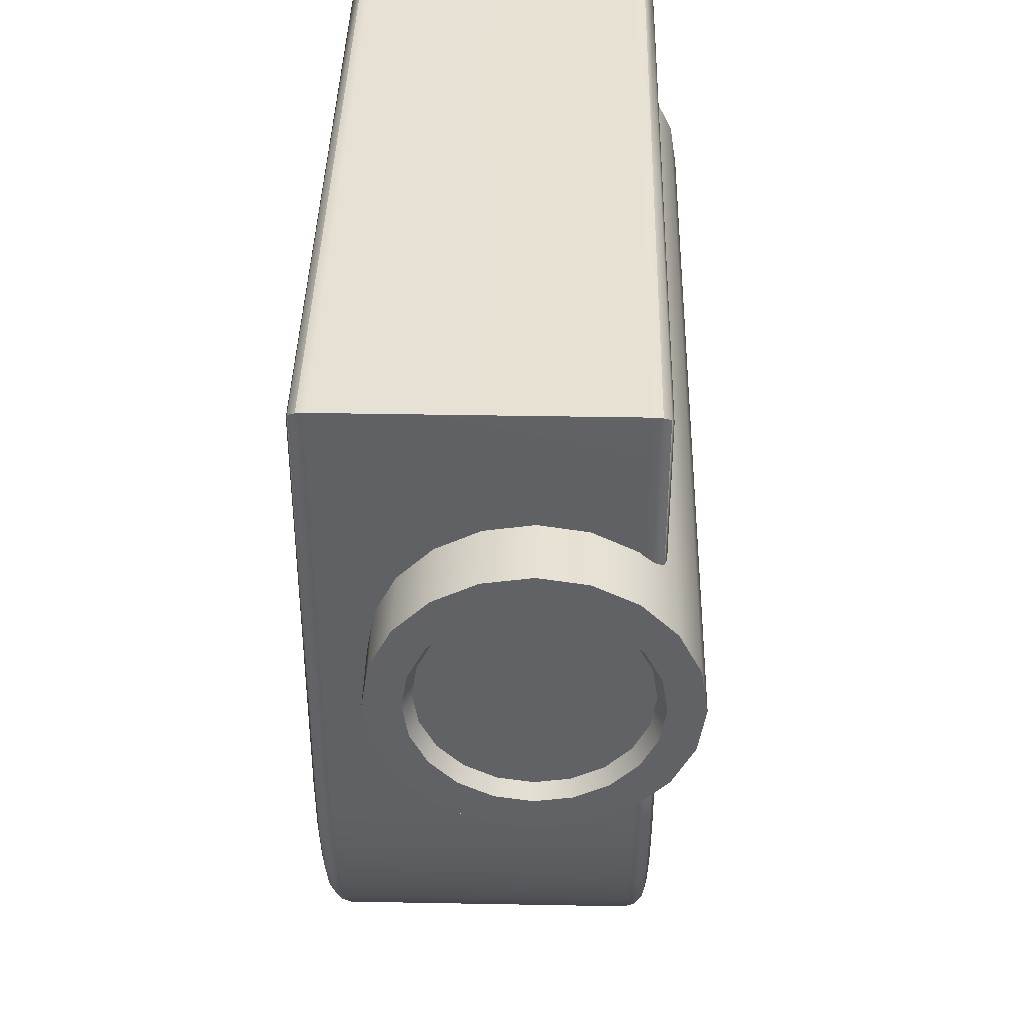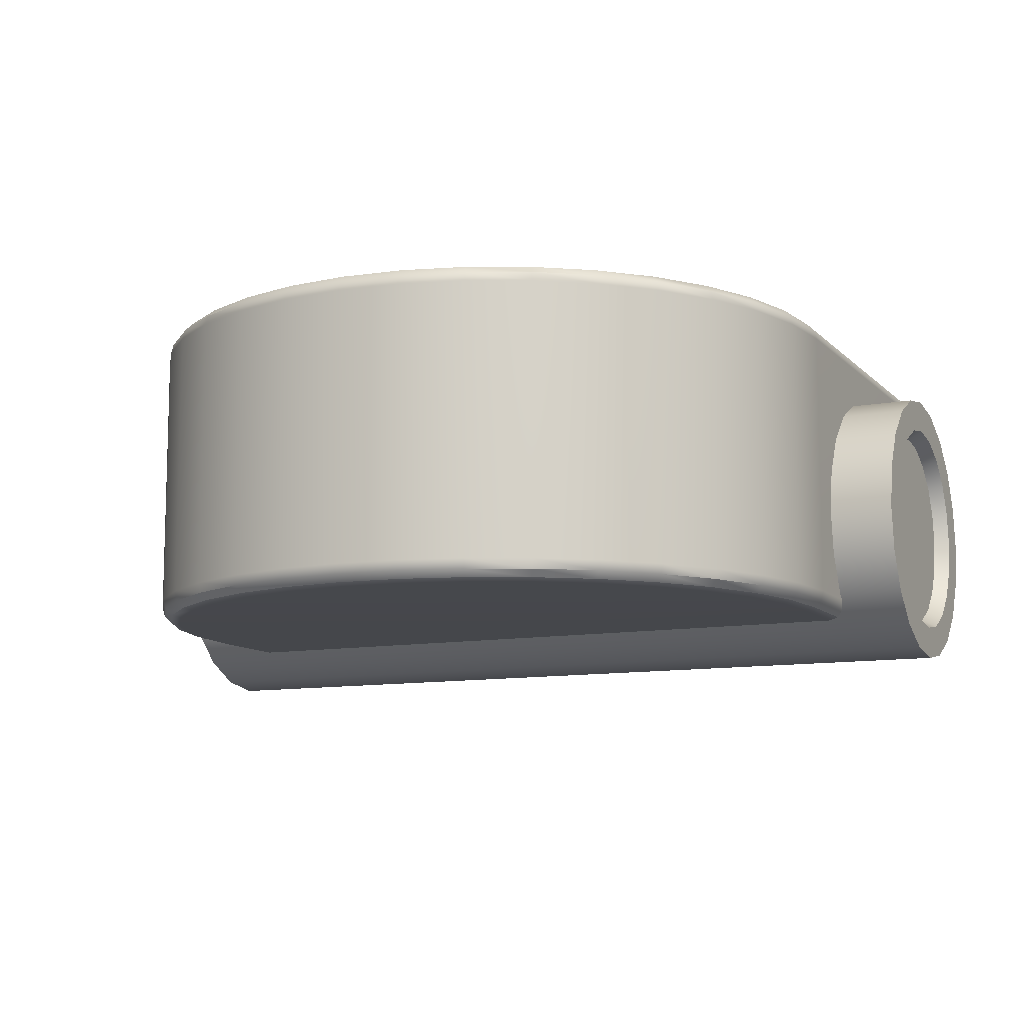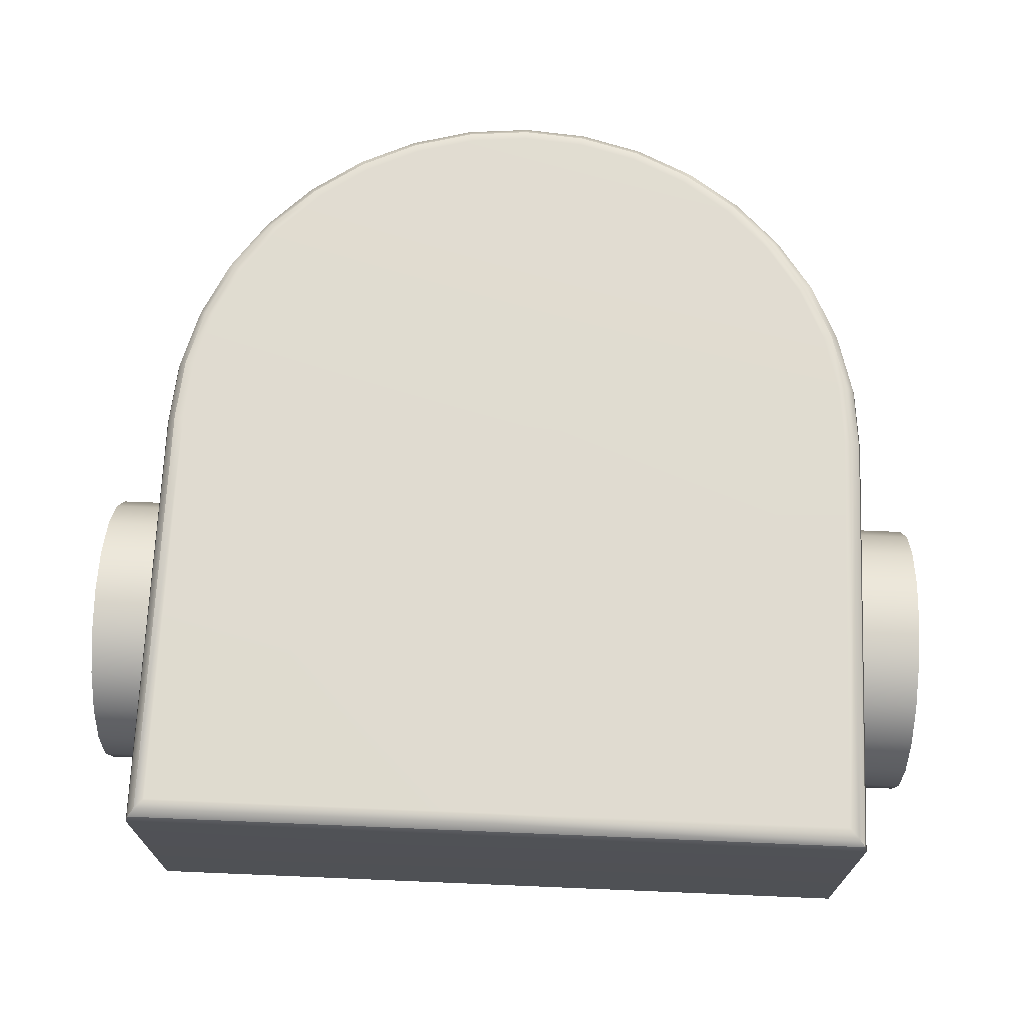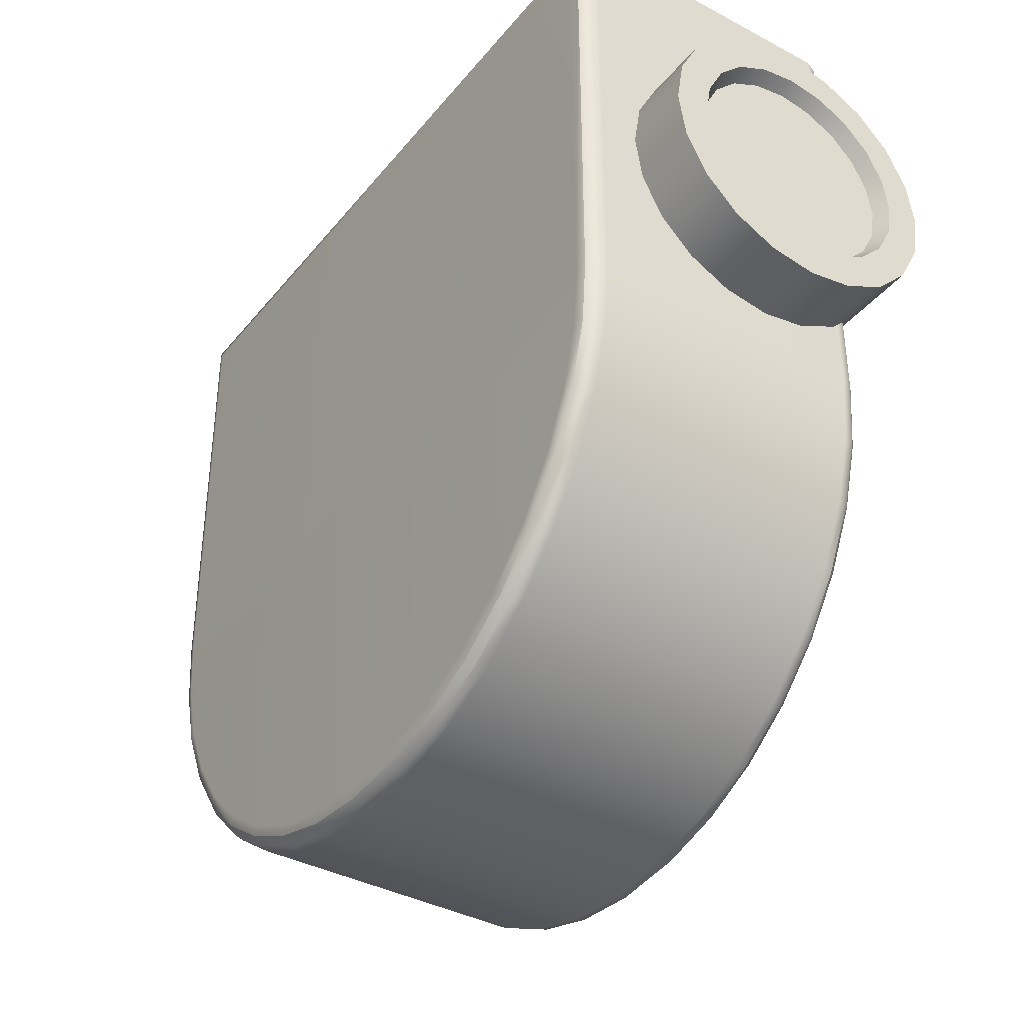
<metadata>
{"format":"obj","ext":"obj","renderer":"f3d","projection":"perspective","resolution":1024,"background":"white","views":[{"elev":39.4,"azim":-88.7,"up":"+Z"},{"elev":-10.5,"azim":-155.0,"up":"+Y"},{"elev":69.8,"azim":2.4,"up":"+Y"},{"elev":-37.8,"azim":-124.3,"up":"+Z"}]}
</metadata>
<code>
g default
v 0 0.0604 -0.05396
v 0 0.5934 -0.05396
v 0.6142 0.06486 -0.1623
v 0.6262 0.07704 -0.1644
v 0.6306 0.09368 -0.1652
v 0.5977 0.0604 -0.1594
v 0.586 0.06486 -0.2673
v 0.5975 0.07704 -0.2714
v 0.6017 0.09368 -0.273
v 0.5703 0.0604 -0.2616
v 0.5401 0.06486 -0.3658
v 0.5507 0.07704 -0.3719
v 0.5546 0.09368 -0.3741
v 0.5256 0.0604 -0.3574
v 0.4777 0.06486 -0.4548
v 0.4871 0.07704 -0.4627
v 0.4905 0.09368 -0.4656
v 0.465 0.0604 -0.4441
v 0.4009 0.06486 -0.5317
v 0.4087 0.07704 -0.5411
v 0.4116 0.09368 -0.5445
v 0.3901 0.0604 -0.5189
v 0.3118 0.06486 -0.5941
v 0.3179 0.07704 -0.6047
v 0.3202 0.09368 -0.6085
v 0.3035 0.0604 -0.5796
v 0.2133 0.06486 -0.64
v 0.2175 0.07704 -0.6515
v 0.219 0.09368 -0.6557
v 0.2076 0.0604 -0.6243
v 0.1083 0.06486 -0.6681
v 0.1104 0.07704 -0.6802
v 0.1112 0.09368 -0.6846
v 0.1054 0.0604 -0.6517
v 0 0.06486 -0.6776
v 0 0.07704 -0.6898
v 0 0.09368 -0.6943
v 0 0.0604 -0.6609
v -0.1083 0.06486 -0.6681
v -0.1104 0.07704 -0.6802
v -0.1112 0.09368 -0.6846
v -0.1054 0.0604 -0.6517
v -0.2133 0.06486 -0.64
v -0.2175 0.07704 -0.6515
v -0.219 0.09368 -0.6557
v -0.2076 0.0604 -0.6243
v -0.3118 0.06486 -0.5941
v -0.3179 0.07704 -0.6047
v -0.3202 0.09368 -0.6085
v -0.3035 0.0604 -0.5796
v -0.4009 0.06486 -0.5317
v -0.4087 0.07704 -0.5411
v -0.4116 0.09368 -0.5445
v -0.3901 0.0604 -0.5189
v -0.4777 0.06486 -0.4548
v -0.4871 0.07704 -0.4627
v -0.4905 0.09368 -0.4656
v -0.465 0.0604 -0.4441
v -0.5401 0.06486 -0.3658
v -0.5507 0.07704 -0.3719
v -0.5546 0.09368 -0.3741
v -0.5256 0.0604 -0.3574
v -0.586 0.06486 -0.2673
v -0.5975 0.07704 -0.2714
v -0.6017 0.09368 -0.273
v -0.5703 0.0604 -0.2616
v -0.6142 0.06486 -0.1623
v -0.6262 0.07704 -0.1644
v -0.6306 0.09368 -0.1652
v -0.5977 0.0604 -0.1594
v -0.6237 0.06486 -0.05324
v -0.6359 0.07704 -0.05377
v -0.6404 0.09368 -0.05396
v -0.6071 0.0604 -0.05251
v 0.6359 0.07704 -0.05377
v 0.6237 0.06486 -0.05324
v 0.6071 0.0604 -0.05251
v 0.6404 0.09368 -0.05396
v 0.6142 0.5889 -0.1623
v 0.6262 0.5767 -0.1644
v 0.6306 0.5601 -0.1652
v 0.5977 0.5934 -0.1594
v 0.586 0.5889 -0.2673
v 0.5975 0.5767 -0.2714
v 0.6017 0.5601 -0.273
v 0.5703 0.5934 -0.2616
v 0.5401 0.5889 -0.3658
v 0.5507 0.5767 -0.3719
v 0.5546 0.5601 -0.3741
v 0.5256 0.5934 -0.3574
v 0.4777 0.5889 -0.4548
v 0.4871 0.5767 -0.4627
v 0.4905 0.5601 -0.4656
v 0.465 0.5934 -0.4441
v 0.4009 0.5889 -0.5317
v 0.4087 0.5767 -0.5411
v 0.4116 0.5601 -0.5445
v 0.3901 0.5934 -0.5189
v 0.3118 0.5889 -0.5941
v 0.3179 0.5767 -0.6047
v 0.3202 0.5601 -0.6085
v 0.3035 0.5934 -0.5796
v 0.2133 0.5889 -0.64
v 0.2175 0.5767 -0.6515
v 0.219 0.5601 -0.6557
v 0.2076 0.5934 -0.6243
v 0.1083 0.5889 -0.6681
v 0.1104 0.5767 -0.6802
v 0.1112 0.5601 -0.6846
v 0.1054 0.5934 -0.6517
v 0 0.5889 -0.6776
v 0 0.5767 -0.6898
v 0 0.5601 -0.6943
v 0 0.5934 -0.6609
v -0.1083 0.5889 -0.6681
v -0.1104 0.5767 -0.6802
v -0.1112 0.5601 -0.6846
v -0.1054 0.5934 -0.6517
v -0.2133 0.5889 -0.64
v -0.2175 0.5767 -0.6515
v -0.219 0.5601 -0.6557
v -0.2076 0.5934 -0.6243
v -0.3118 0.5889 -0.5941
v -0.3179 0.5767 -0.6047
v -0.3202 0.5601 -0.6085
v -0.3035 0.5934 -0.5796
v -0.4009 0.5889 -0.5317
v -0.4087 0.5767 -0.5411
v -0.4116 0.5601 -0.5445
v -0.3901 0.5934 -0.5189
v -0.4777 0.5889 -0.4548
v -0.4871 0.5767 -0.4627
v -0.4905 0.5601 -0.4656
v -0.465 0.5934 -0.4441
v -0.5401 0.5889 -0.3658
v -0.5507 0.5767 -0.3719
v -0.5546 0.5601 -0.3741
v -0.5256 0.5934 -0.3574
v -0.586 0.5889 -0.2673
v -0.5975 0.5767 -0.2714
v -0.6017 0.5601 -0.273
v -0.5703 0.5934 -0.2616
v -0.6142 0.5889 -0.1623
v -0.6262 0.5767 -0.1644
v -0.6306 0.5601 -0.1652
v -0.5977 0.5934 -0.1594
v -0.6359 0.5767 -0.05377
v -0.6237 0.5889 -0.05324
v -0.6071 0.5934 -0.05251
v -0.6404 0.5601 -0.05396
v 0.6237 0.5889 -0.05324
v 0.6359 0.5767 -0.05377
v 0.6404 0.5601 -0.05396
v 0.6071 0.5934 -0.05251
v -0.6237 0.06486 0.6777
v -0.6359 0.07704 0.6899
v -0.6404 0.09368 0.6943
v -0.6071 0.0604 0.661
v -0.6359 0.5767 0.6899
v -0.6237 0.5889 0.6777
v -0.6071 0.5934 0.661
v -0.6404 0.5601 0.6943
v 0.6359 0.07704 0.6899
v 0.6237 0.06486 0.6777
v 0.6071 0.0604 0.661
v 0.6404 0.09368 0.6943
v 0.6237 0.5889 0.6777
v 0.6359 0.5767 0.6899
v 0.6404 0.5601 0.6943
v 0.6071 0.5934 0.661
v 0 0.07704 0.6899
v 0 0.06486 0.6777
v 0 0.0604 0.661
v 0 0.09368 0.6943
v 0 0.5767 0.6899
v 0 0.5889 0.6777
v 0 0.5934 0.661
v 0 0.5601 0.6943
v 0.7533 0.4834 0.1788
v 0.7533 0.4482 0.1098
v 0.7533 0.3934 0.05495
v 0.7533 0.3243 0.01976
v 0.7533 0.2478 0.007636
v 0.7533 0.1712 0.01976
v 0.7533 0.1021 0.05495
v 0.7533 0.04732 0.1098
v 0.7533 0.01213 0.1788
v 0.7533 0 0.2554
v 0.7533 0.01213 0.332
v 0.7533 0.04732 0.401
v 0.7533 0.1021 0.4558
v 0.7533 0.1712 0.491
v 0.7533 0.2478 0.5031
v 0.7533 0.3243 0.491
v 0.7533 0.3934 0.4558
v 0.7533 0.4482 0.401
v 0.7533 0.4834 0.332
v 0.7533 0.4955 0.2554
v -0.7533 0.4834 0.1788
v -0.7533 0.4482 0.1098
v -0.7533 0.3934 0.05495
v -0.7533 0.3243 0.01976
v -0.7533 0.2478 0.007636
v -0.7533 0.1712 0.01976
v -0.7533 0.1021 0.05495
v -0.7533 0.04732 0.1098
v -0.7533 0.01213 0.1788
v -0.7533 0 0.2554
v -0.7533 0.01213 0.332
v -0.7533 0.04732 0.401
v -0.7533 0.1021 0.4558
v -0.7533 0.1712 0.491
v -0.7533 0.2478 0.5031
v -0.7533 0.3243 0.491
v -0.7533 0.3934 0.4558
v -0.7533 0.4482 0.401
v -0.7533 0.4834 0.332
v -0.7533 0.4955 0.2554
v 0.7533 0.4288 0.1966
v 0.7533 0.4018 0.1435
v 0.7533 0.3596 0.1014
v 0.7533 0.3066 0.07435
v 0.7533 0.2478 0.06503
v 0.7533 0.1889 0.07435
v 0.7533 0.1359 0.1014
v 0.7533 0.09375 0.1435
v 0.7533 0.06671 0.1966
v 0.7533 0.05739 0.2554
v 0.7533 0.06671 0.3142
v 0.7533 0.09375 0.3673
v 0.7533 0.1359 0.4094
v 0.7533 0.1889 0.4364
v 0.7533 0.2478 0.4458
v 0.7533 0.3066 0.4364
v 0.7533 0.3596 0.4094
v 0.7533 0.4018 0.3673
v 0.7533 0.4288 0.3142
v 0.7533 0.4381 0.2554
v -0.7533 0.4288 0.1966
v -0.7533 0.4018 0.1435
v -0.7533 0.3596 0.1014
v -0.7533 0.3066 0.07435
v -0.7533 0.2478 0.06503
v -0.7533 0.1889 0.07435
v -0.7533 0.1359 0.1014
v -0.7533 0.09375 0.1435
v -0.7533 0.06671 0.1966
v -0.7533 0.05739 0.2554
v -0.7533 0.06671 0.3142
v -0.7533 0.09375 0.3673
v -0.7533 0.1359 0.4094
v -0.7533 0.1889 0.4364
v -0.7533 0.2478 0.4458
v -0.7533 0.3066 0.4364
v -0.7533 0.3596 0.4094
v -0.7533 0.4018 0.3673
v -0.7533 0.4288 0.3142
v -0.7533 0.4381 0.2554
v 0.7275 0.4159 0.2008
v 0.7275 0.3908 0.1515
v 0.7275 0.2478 0.2554
v 0.7275 0.3517 0.1124
v 0.7275 0.3024 0.08725
v 0.7275 0.2478 0.07859
v 0.7275 0.1931 0.08725
v 0.7275 0.1438 0.1124
v 0.7275 0.1047 0.1515
v 0.7275 0.07961 0.2008
v 0.7275 0.07096 0.2554
v 0.7275 0.07961 0.31
v 0.7275 0.1047 0.3593
v 0.7275 0.1438 0.3984
v 0.7275 0.1931 0.4235
v 0.7275 0.2478 0.4322
v 0.7275 0.3024 0.4235
v 0.7275 0.3517 0.3984
v 0.7275 0.3908 0.3593
v 0.7275 0.4159 0.31
v 0.7275 0.4246 0.2554
v -0.7275 0.4159 0.2008
v -0.7275 0.3908 0.1515
v -0.7275 0.2478 0.2554
v -0.7275 0.3517 0.1124
v -0.7275 0.3024 0.08725
v -0.7275 0.2478 0.07859
v -0.7275 0.1931 0.08725
v -0.7275 0.1438 0.1124
v -0.7275 0.1047 0.1515
v -0.7275 0.07961 0.2008
v -0.7275 0.07096 0.2554
v -0.7275 0.07961 0.31
v -0.7275 0.1047 0.3593
v -0.7275 0.1438 0.3984
v -0.7275 0.1931 0.4235
v -0.7275 0.2478 0.4322
v -0.7275 0.3024 0.4235
v -0.7275 0.3517 0.3984
v -0.7275 0.3908 0.3593
v -0.7275 0.4159 0.31
v -0.7275 0.4246 0.2554
g detail
f 5 4 8 9
f 4 3 7 8
f 3 6 10 7
f 6 3 76 77
f 3 4 75 76
f 4 5 78 75
f 9 8 12 13
f 8 7 11 12
f 7 10 14 11
f 13 12 16 17
f 12 11 15 16
f 11 14 18 15
f 17 16 20 21
f 16 15 19 20
f 15 18 22 19
f 21 20 24 25
f 20 19 23 24
f 19 22 26 23
f 25 24 28 29
f 24 23 27 28
f 23 26 30 27
f 29 28 32 33
f 28 27 31 32
f 27 30 34 31
f 33 32 36 37
f 32 31 35 36
f 31 34 38 35
f 37 36 40 41
f 36 35 39 40
f 35 38 42 39
f 41 40 44 45
f 40 39 43 44
f 39 42 46 43
f 45 44 48 49
f 44 43 47 48
f 43 46 50 47
f 49 48 52 53
f 48 47 51 52
f 47 50 54 51
f 53 52 56 57
f 52 51 55 56
f 51 54 58 55
f 57 56 60 61
f 56 55 59 60
f 55 58 62 59
f 61 60 64 65
f 60 59 63 64
f 59 62 66 63
f 65 64 68 69
f 64 63 67 68
f 63 66 70 67
f 69 68 72 73
f 68 67 71 72
f 67 70 74 71
f 73 72 156 157
f 72 71 155 156
f 71 74 158 155
f 77 76 164 165
f 76 75 163 164
f 75 78 166 163
f 81 80 152 153
f 80 79 151 152
f 79 82 154 151
f 82 79 83 86
f 79 80 84 83
f 80 81 85 84
f 86 83 87 90
f 83 84 88 87
f 84 85 89 88
f 90 87 91 94
f 87 88 92 91
f 88 89 93 92
f 94 91 95 98
f 91 92 96 95
f 92 93 97 96
f 98 95 99 102
f 95 96 100 99
f 96 97 101 100
f 102 99 103 106
f 99 100 104 103
f 100 101 105 104
f 106 103 107 110
f 103 104 108 107
f 104 105 109 108
f 110 107 111 114
f 107 108 112 111
f 108 109 113 112
f 114 111 115 118
f 111 112 116 115
f 112 113 117 116
f 118 115 119 122
f 115 116 120 119
f 116 117 121 120
f 122 119 123 126
f 119 120 124 123
f 120 121 125 124
f 126 123 127 130
f 123 124 128 127
f 124 125 129 128
f 130 127 131 134
f 127 128 132 131
f 128 129 133 132
f 134 131 135 138
f 131 132 136 135
f 132 133 137 136
f 138 135 139 142
f 135 136 140 139
f 136 137 141 140
f 142 139 143 146
f 139 140 144 143
f 140 141 145 144
f 146 143 148 149
f 143 144 147 148
f 144 145 150 147
f 149 148 160 161
f 148 147 159 160
f 147 150 162 159
f 153 152 168 169
f 152 151 167 168
f 151 154 170 167
f 157 156 171 174
f 156 155 172 171
f 155 158 173 172
f 161 160 176 177
f 160 159 175 176
f 159 162 178 175
f 165 164 172 173
f 164 163 171 172
f 163 166 174 171
f 169 168 175 178
f 168 167 176 175
f 167 170 177 176
f 5 9 85 81
f 9 13 89 85
f 13 17 93 89
f 17 21 97 93
f 21 25 101 97
f 25 29 105 101
f 29 33 109 105
f 33 37 113 109
f 37 41 117 113
f 41 45 121 117
f 45 49 125 121
f 49 53 129 125
f 53 57 133 129
f 57 61 137 133
f 61 65 141 137
f 65 69 145 141
f 69 73 150 145
f 78 5 81 153
f 10 6 1
f 14 10 1
f 18 14 1
f 22 18 1
f 26 22 1
f 30 26 1
f 34 30 1
f 38 34 1
f 42 38 1
f 46 42 1
f 50 46 1
f 54 50 1
f 58 54 1
f 62 58 1
f 66 62 1
f 70 66 1
f 74 70 1
f 6 77 1
f 82 86 2
f 86 90 2
f 90 94 2
f 94 98 2
f 98 102 2
f 102 106 2
f 106 110 2
f 110 114 2
f 114 118 2
f 118 122 2
f 122 126 2
f 126 130 2
f 130 134 2
f 134 138 2
f 138 142 2
f 142 146 2
f 146 149 2
f 154 82 2
f 150 73 157 162
f 78 153 169 166
f 74 1 173 158
f 1 77 165 173
f 2 149 161 177
f 154 2 177 170
f 178 162 157 174
f 169 178 174 166
f 179 180 200 199
f 180 181 201 200
f 181 182 202 201
f 182 183 203 202
f 183 184 204 203
f 184 185 205 204
f 185 186 206 205
f 186 187 207 206
f 187 188 208 207
f 188 189 209 208
f 189 190 210 209
f 190 191 211 210
f 191 192 212 211
f 192 193 213 212
f 193 194 214 213
f 194 195 215 214
f 195 196 216 215
f 196 197 217 216
f 197 198 218 217
f 198 179 199 218
f 260 259 261
f 262 260 261
f 263 262 261
f 264 263 261
f 265 264 261
f 266 265 261
f 267 266 261
f 268 267 261
f 269 268 261
f 270 269 261
f 271 270 261
f 272 271 261
f 273 272 261
f 274 273 261
f 275 274 261
f 276 275 261
f 277 276 261
f 278 277 261
f 279 278 261
f 259 279 261
f 280 281 282
f 281 283 282
f 283 284 282
f 284 285 282
f 285 286 282
f 286 287 282
f 287 288 282
f 288 289 282
f 289 290 282
f 290 291 282
f 291 292 282
f 292 293 282
f 293 294 282
f 294 295 282
f 295 296 282
f 296 297 282
f 297 298 282
f 298 299 282
f 299 300 282
f 300 280 282
f 180 179 219 220
f 181 180 220 221
f 182 181 221 222
f 183 182 222 223
f 184 183 223 224
f 185 184 224 225
f 186 185 225 226
f 187 186 226 227
f 188 187 227 228
f 189 188 228 229
f 190 189 229 230
f 191 190 230 231
f 192 191 231 232
f 193 192 232 233
f 194 193 233 234
f 195 194 234 235
f 196 195 235 236
f 197 196 236 237
f 198 197 237 238
f 179 198 238 219
f 199 200 240 239
f 200 201 241 240
f 201 202 242 241
f 202 203 243 242
f 203 204 244 243
f 204 205 245 244
f 205 206 246 245
f 206 207 247 246
f 207 208 248 247
f 208 209 249 248
f 209 210 250 249
f 210 211 251 250
f 211 212 252 251
f 212 213 253 252
f 213 214 254 253
f 214 215 255 254
f 215 216 256 255
f 216 217 257 256
f 217 218 258 257
f 218 199 239 258
f 220 219 259 260
f 221 220 260 262
f 222 221 262 263
f 223 222 263 264
f 224 223 264 265
f 225 224 265 266
f 226 225 266 267
f 227 226 267 268
f 228 227 268 269
f 229 228 269 270
f 230 229 270 271
f 231 230 271 272
f 232 231 272 273
f 233 232 273 274
f 234 233 274 275
f 235 234 275 276
f 236 235 276 277
f 237 236 277 278
f 238 237 278 279
f 219 238 279 259
f 239 240 281 280
f 240 241 283 281
f 241 242 284 283
f 242 243 285 284
f 243 244 286 285
f 244 245 287 286
f 245 246 288 287
f 246 247 289 288
f 247 248 290 289
f 248 249 291 290
f 249 250 292 291
f 250 251 293 292
f 251 252 294 293
f 252 253 295 294
f 253 254 296 295
f 254 255 297 296
f 255 256 298 297
f 256 257 299 298
f 257 258 300 299
f 258 239 280 300

</code>
